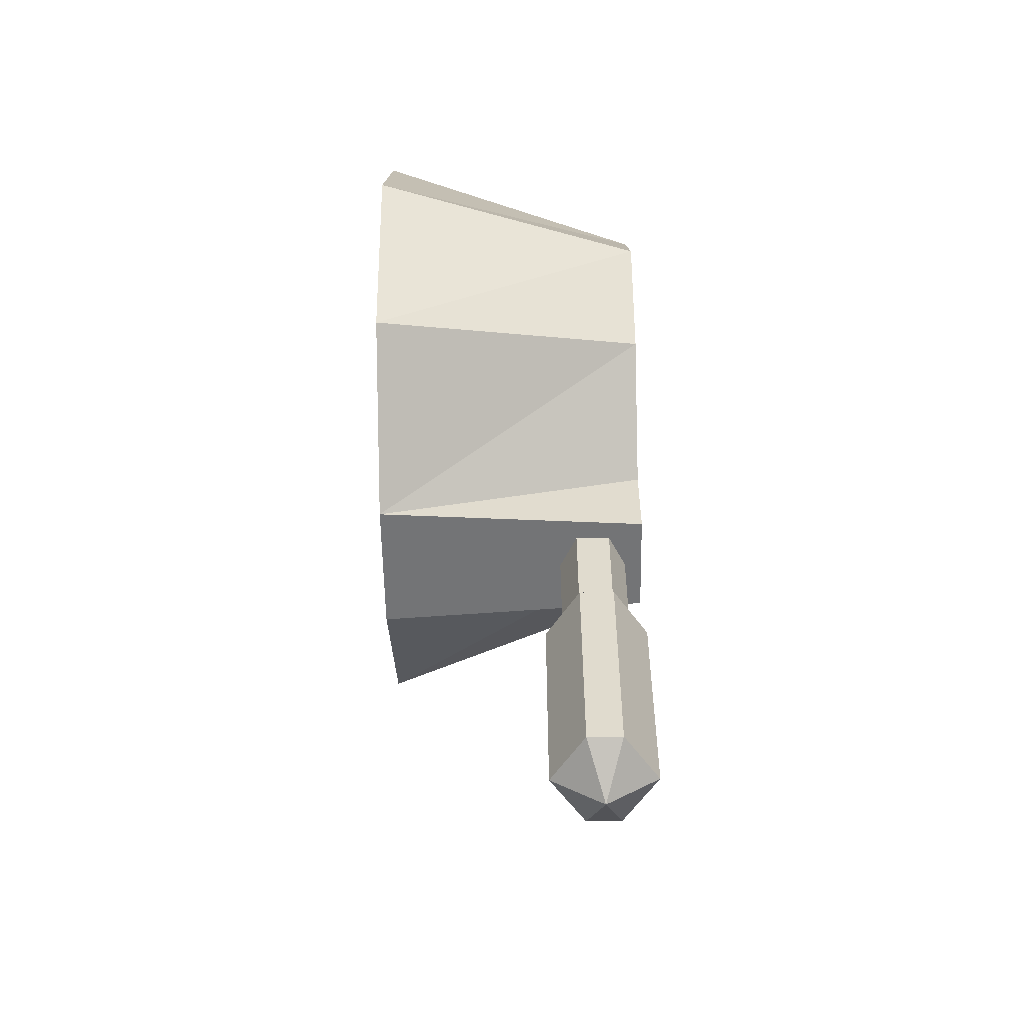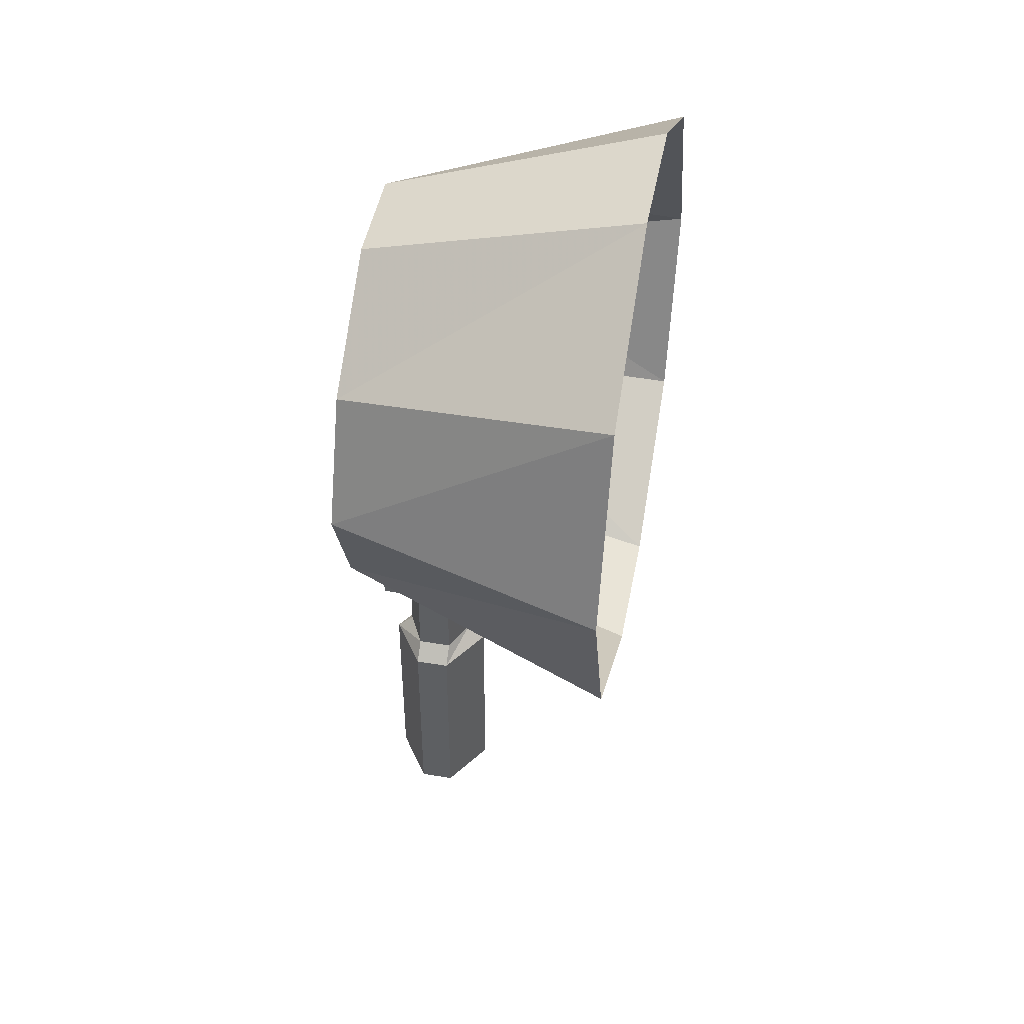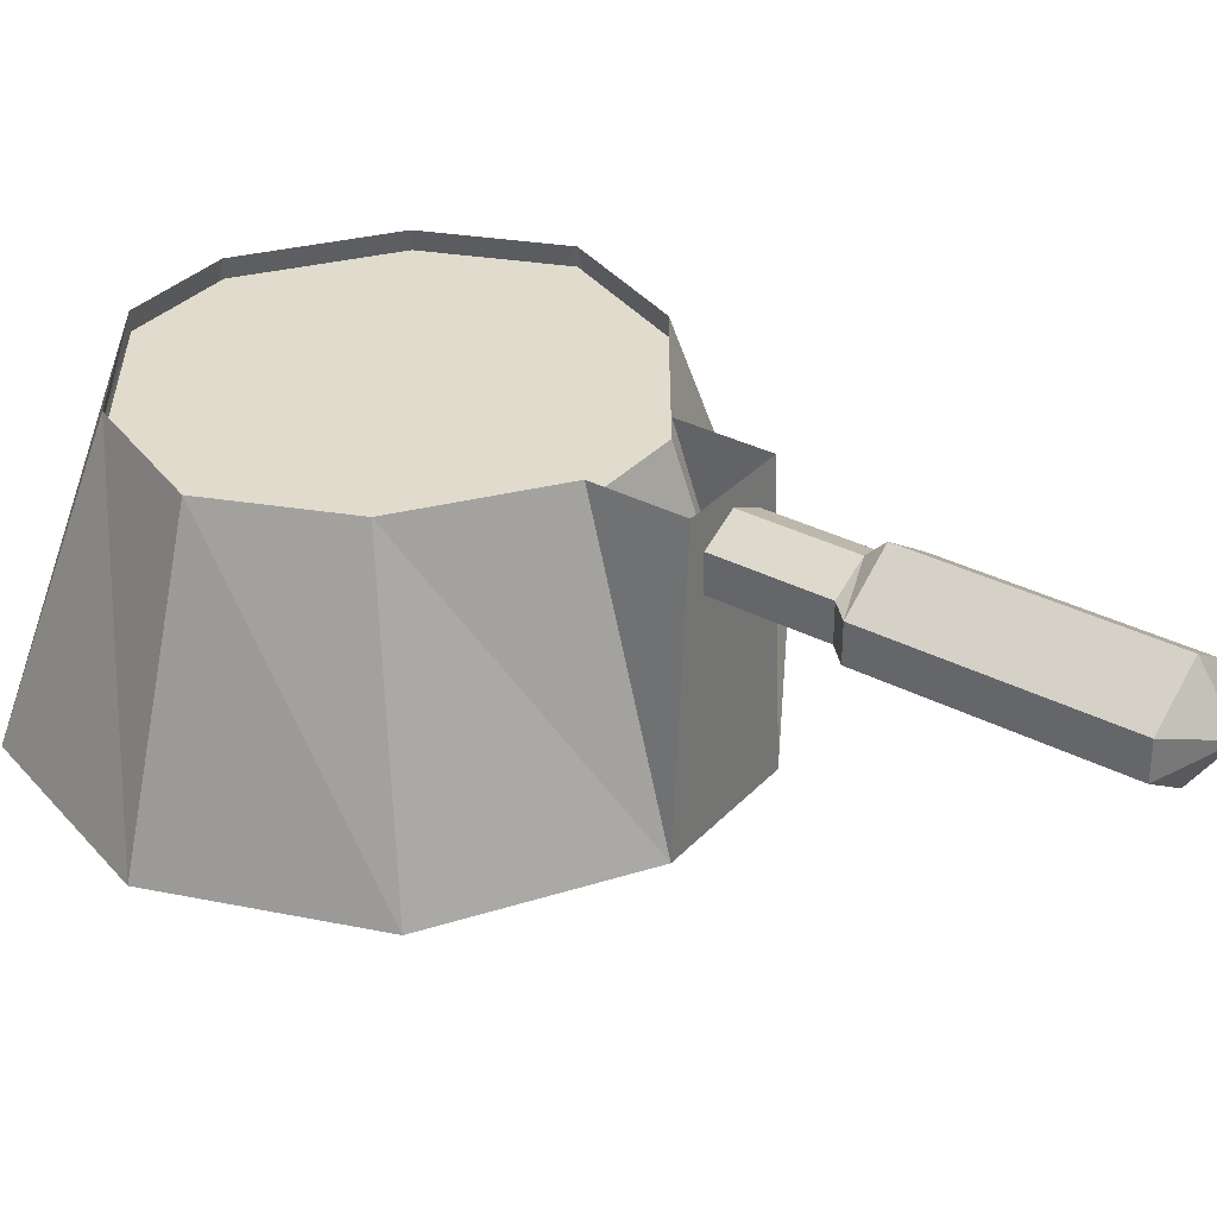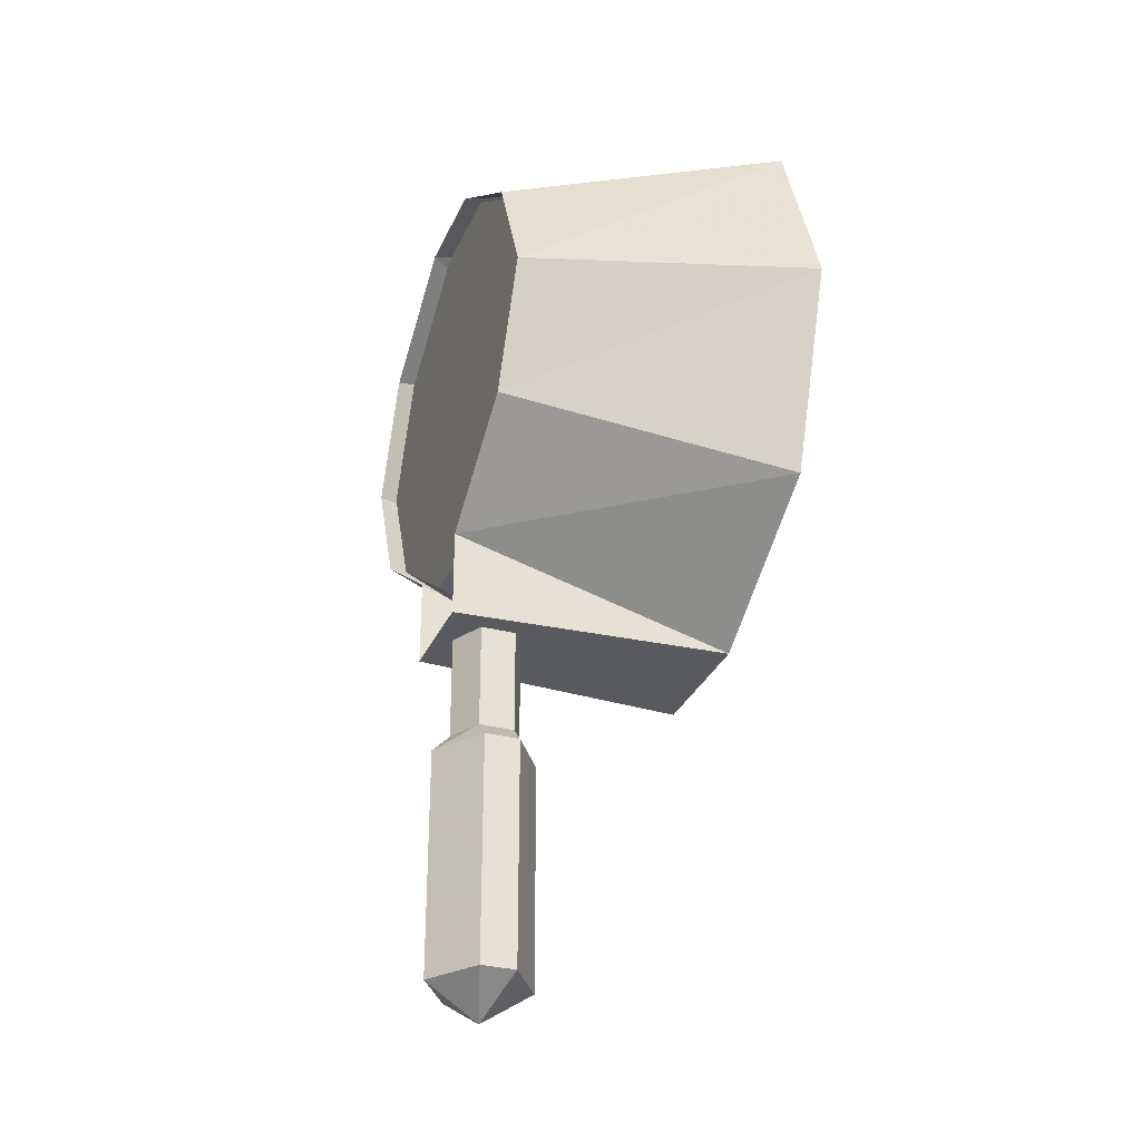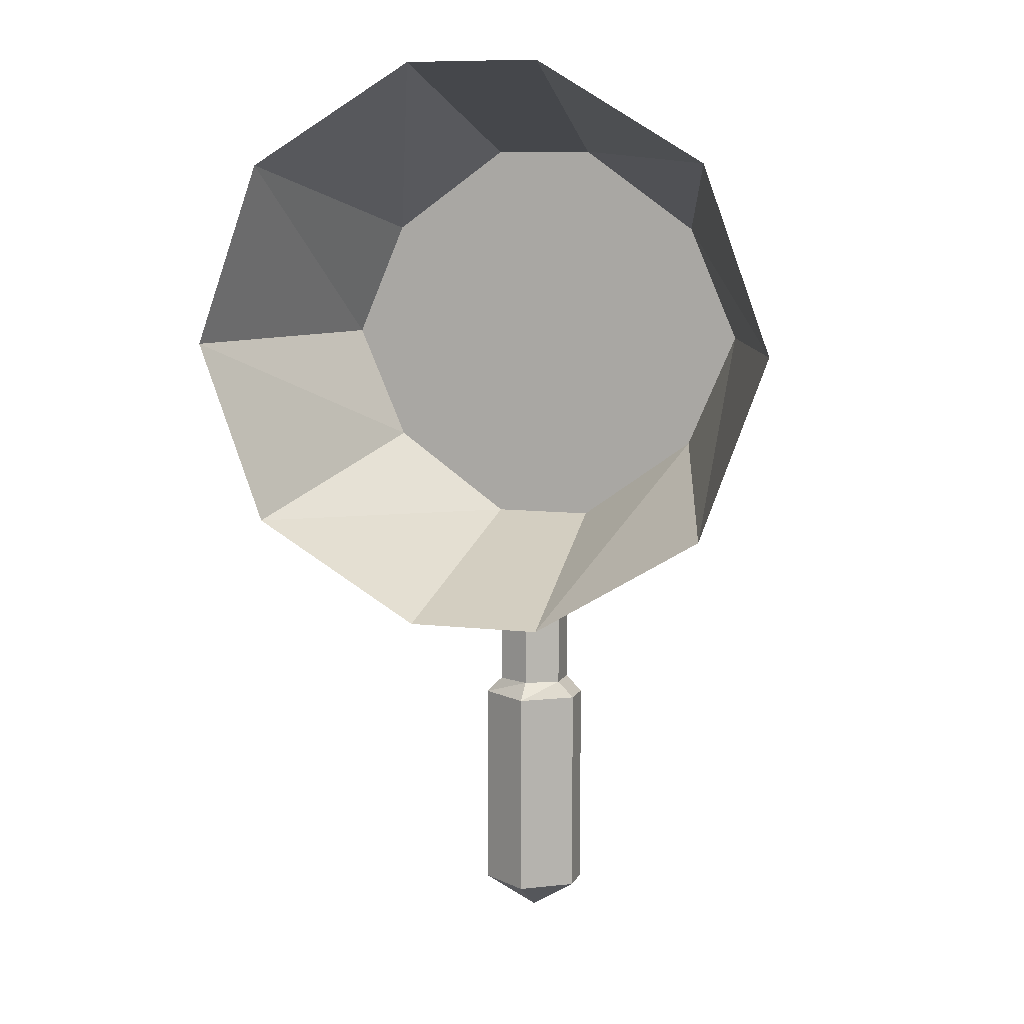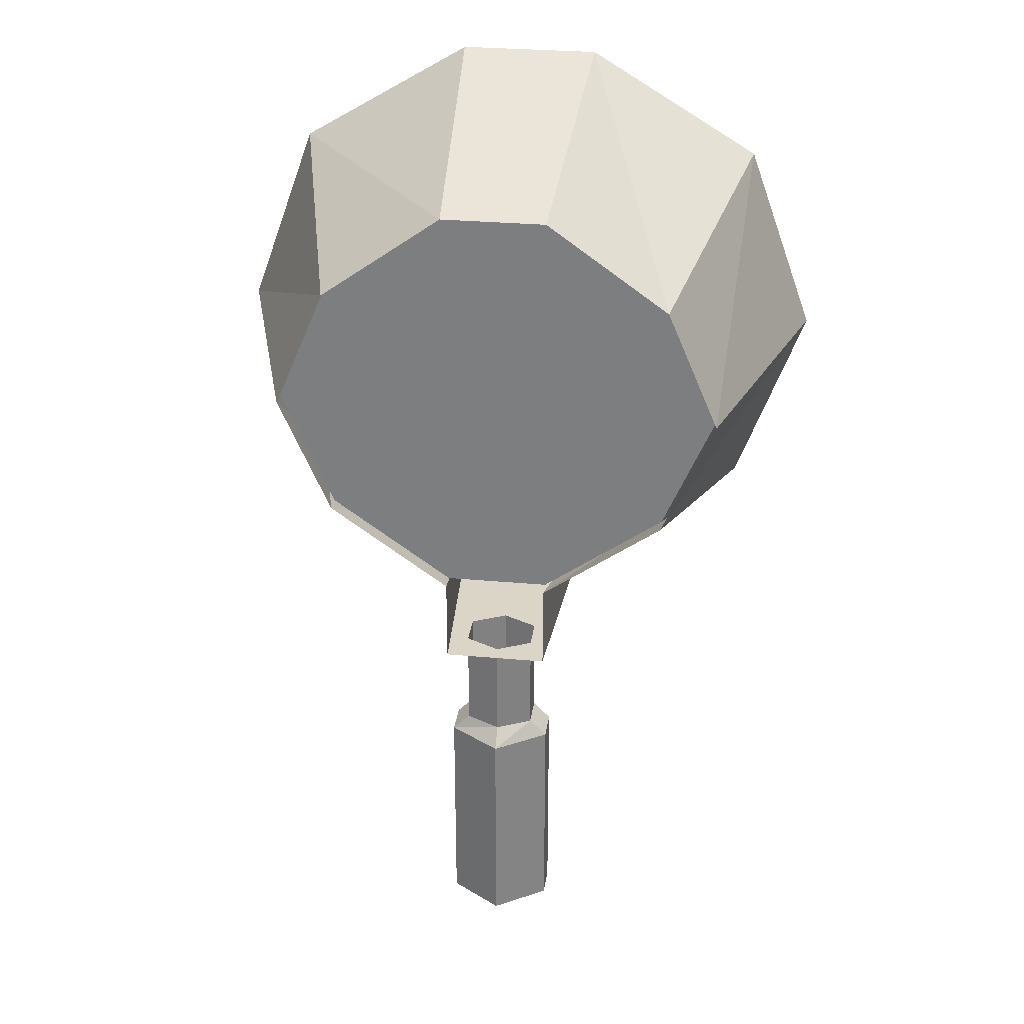
<metadata>
{"format":"obj","ext":"obj","renderer":"f3d","projection":"perspective","resolution":1024,"background":"white","views":[{"elev":-56.1,"azim":91.0,"up":"+Z"},{"elev":46.8,"azim":-79.4,"up":"+Z"},{"elev":33.3,"azim":125.6,"up":"+Y"},{"elev":-30.9,"azim":-110.7,"up":"+Z"},{"elev":8.9,"azim":17.5,"up":"+Z"},{"elev":29.5,"azim":-172.3,"up":"+Z"}]}
</metadata>
<code>
v 0.1406 -0.125 0
v 0.1016 0 0
v 0.07812 0 0.05469
v 0.1094 -0.125 0.08594
v 0.07812 -0.007812 0.05469
v 0.1016 -0.007812 0
v 0.1094 -0.125 -0.08594
v 0.07812 0 -0.05469
v 0.03125 -0.125 -0.1328
v 0.02344 0 -0.09375
v 0.02344 0 -0.1328
v 0.01562 -0.03125 -0.1328
v 0.01562 -0.01562 -0.1328
v 0 -0.007812 -0.1328
v -0.02344 0 -0.1328
v -0.01562 -0.01562 -0.1328
v -0.03125 -0.125 -0.1328
v -0.02344 0 -0.09375
v -0.1094 -0.125 -0.08594
v -0.07812 0 -0.05469
v -0.1406 -0.125 0
v -0.1016 0 0
v -0.1094 -0.125 0.08594
v -0.07812 0 0.05469
v -0.03125 -0.125 0.1328
v -0.02344 0 0.09375
v 0.03125 -0.125 0.1328
v 0.02344 0 0.09375
v 0.02344 -0.007812 0.09375
v 0 -0.007812 0
v 0.07812 -0.007812 -0.05469
v 0.02344 -0.007812 -0.09375
v -0.02344 -0.007812 -0.09375
v -0.07812 -0.007812 -0.05469
v -0.1016 -0.007812 0
v -0.07812 -0.007812 0.05469
v -0.02344 -0.007812 0.09375
v 0 -0.007812 -0.1797
v 0.01562 -0.01562 -0.1797
v 0.02344 -0.01562 -0.1875
v 0 0 -0.1875
v -0.01562 -0.01562 -0.1797
v -0.01562 -0.03125 -0.1797
v -0.01562 -0.03125 -0.1328
v 0 -0.125 -0.1328
v 0 -0.03906 -0.1328
v 0.01562 -0.03125 -0.1797
v 0 -0.03906 -0.1797
v 0 -0.04688 -0.1875
v 0.02344 -0.03125 -0.1875
v 0.02344 -0.03125 -0.2891
v 0.02344 -0.01562 -0.2891
v 0 0 -0.2891
v -0.02344 -0.01562 -0.1875
v -0.02344 -0.03125 -0.1875
v -0.02344 -0.03125 -0.2891
v 0 -0.04688 -0.2891
v 0 -0.02344 -0.3047
v -0.02344 -0.01562 -0.2891
f 1 2 3
f 1 3 4
f 1 4 5
f 1 5 6
f 1 6 7
f 1 7 2
f 2 7 8
f 8 7 9
f 8 9 10
f 10 9 11
f 11 9 12
f 11 12 13
f 11 13 14
f 11 14 15
f 15 14 16
f 15 16 17
f 15 17 18
f 18 17 19
f 18 19 20
f 20 19 21
f 20 21 22
f 22 21 23
f 22 23 24
f 24 23 25
f 24 25 26
f 26 25 27
f 26 27 28
f 28 27 4
f 28 4 3
f 4 27 29
f 4 29 5
f 5 29 30
f 5 30 6
f 6 30 31
f 6 31 7
f 7 31 9
f 9 31 32
f 9 32 17
f 17 32 33
f 17 33 19
f 19 33 34
f 19 34 21
f 21 34 35
f 21 35 23
f 23 35 36
f 23 36 25
f 25 36 37
f 25 37 27
f 27 37 29
f 29 37 30
f 30 37 36
f 30 36 35
f 30 35 34
f 30 34 33
f 30 33 32
f 30 32 31
f 38 14 13
f 38 13 39
f 38 39 40
f 38 40 41
f 38 41 42
f 38 42 14
f 14 42 16
f 16 42 43
f 16 43 44
f 16 44 17
f 17 44 45
f 45 44 46
f 45 46 9
f 9 46 12
f 12 46 47
f 12 47 39
f 12 39 13
f 47 46 48
f 47 48 49
f 47 49 50
f 47 50 39
f 39 50 40
f 41 54 42
f 42 54 43
f 43 54 55
f 43 55 48
f 43 48 44
f 44 48 46
f 48 55 49
f 51 57 58
f 51 58 52
f 52 58 53
f 53 58 59
f 56 59 58
f 56 58 57
f 40 50 51
f 40 51 52
f 40 52 41
f 41 52 53
f 41 53 54
f 49 55 56
f 49 56 57
f 49 57 50
f 50 57 51
f 53 59 54
f 54 59 55
f 55 59 56

</code>
